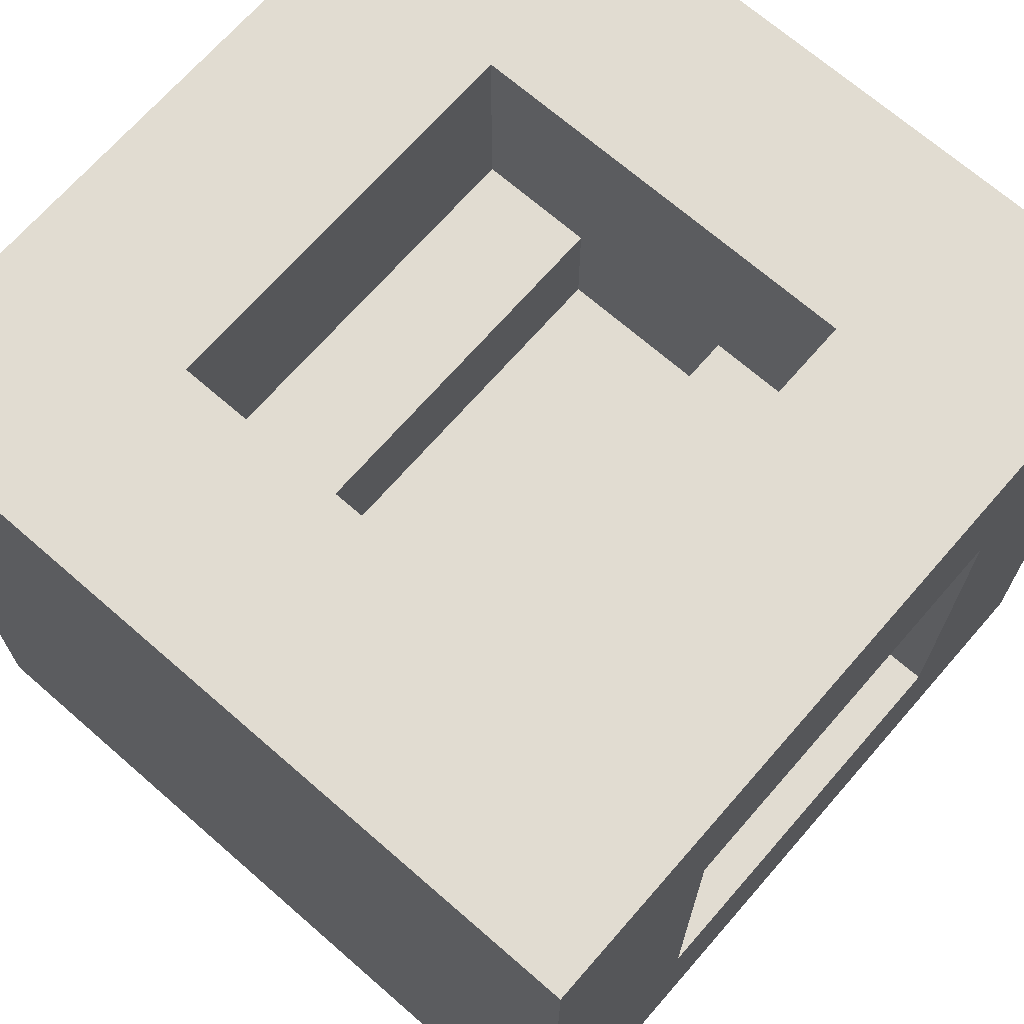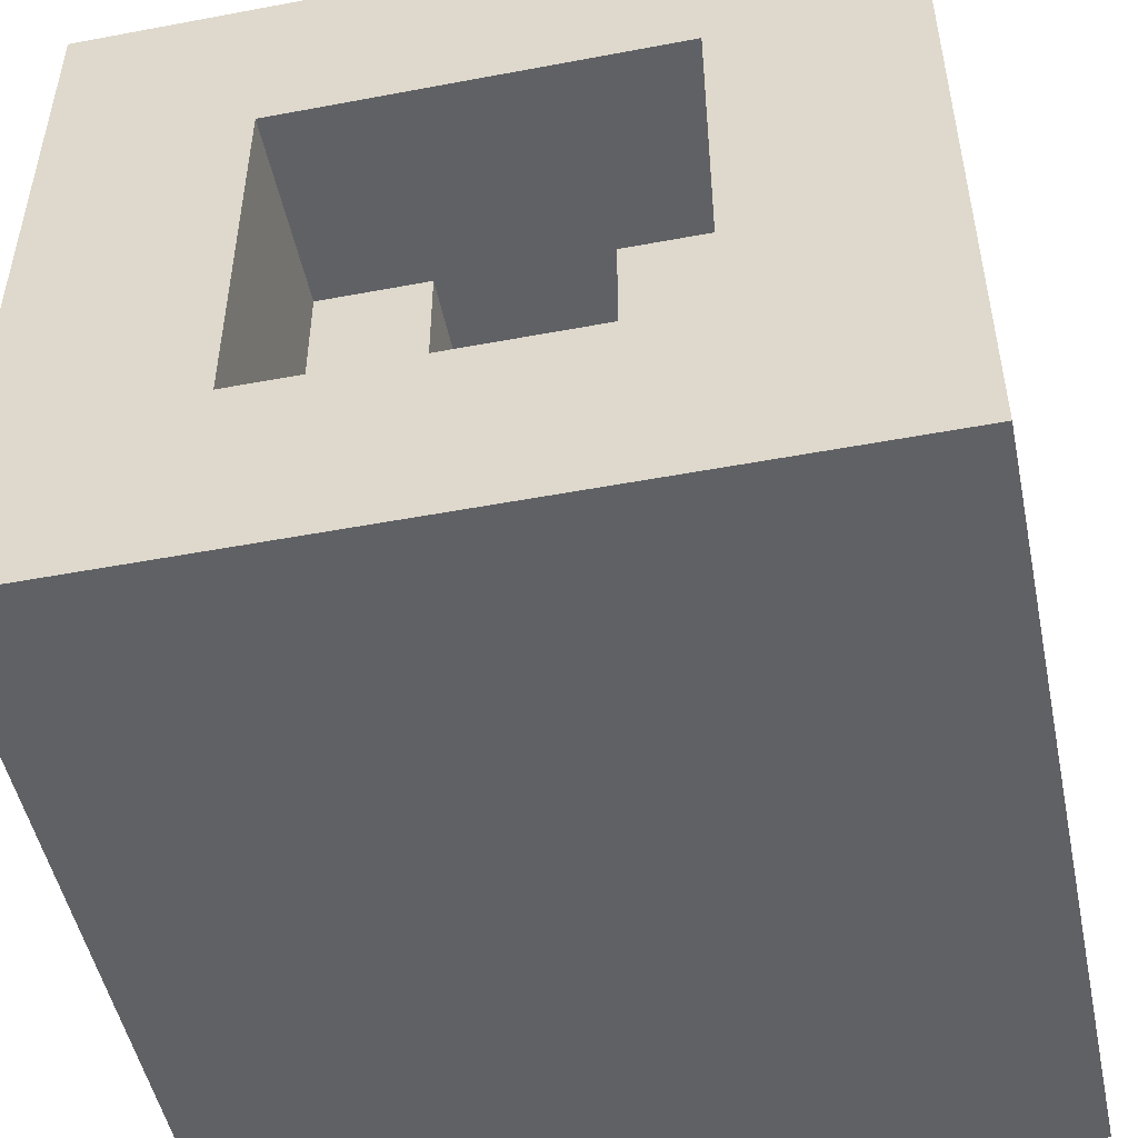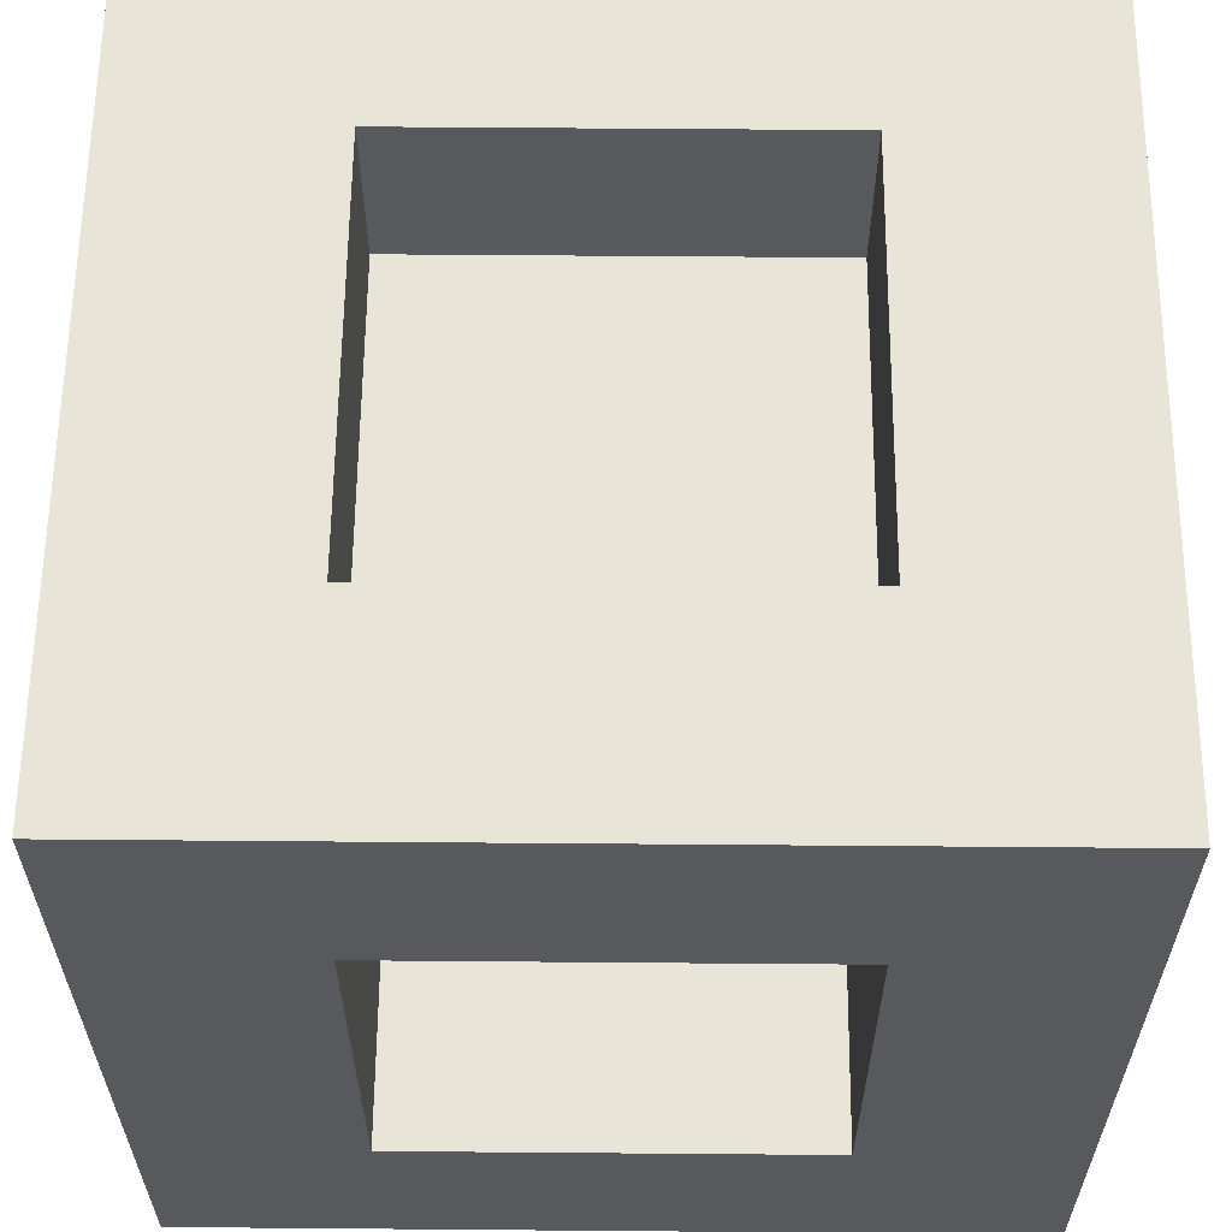
<metadata>
{"format":"obj","ext":"obj","renderer":"f3d","projection":"perspective","resolution":1024,"background":"white","views":[{"elev":69.3,"azim":41.1,"up":"+Z"},{"elev":-49.9,"azim":11.7,"up":"+Y"},{"elev":60.6,"azim":-179.5,"up":"+Y"}]}
</metadata>
<code>
o pCube1
v 0 -0 1
v 0.125 -0 1
v 0.125 0.125 1
v 0 0.125 1
v 0.25 -0 1
v 0.25 0.125 1
v 0.375 -0 1
v 0.375 0.125 1
v 0.5 -0 1
v 0.5 0.125 1
v 0.625 -0 1
v 0.625 0.125 1
v 0.75 -0 1
v 0.75 0.125 1
v 0.875 -0 1
v 0.875 0.125 1
v 1 -0 1
v 1 0.125 1
v 0.125 0.25 1
v 0 0.25 1
v 0.25 0.25 1
v 0.375 0.25 1
v 0.5 0.25 1
v 0.625 0.25 1
v 0.75 0.25 1
v 0.875 0.25 1
v 1 0.25 1
v 0.125 0.375 1
v 0 0.375 1
v 0.25 0.375 1
v 0.25 0.25 0.6075
v 0.375 0.25 0.6075
v 0.375 0.375 0.6075
v 0.25 0.375 0.6075
v 0.5 0.25 0.6075
v 0.5 0.375 0.6075
v 0.625 0.25 0.6075
v 0.625 0.375 0.6075
v 0.75 0.25 0.6075
v 0.75 0.375 0.6075
v 0.875 0.375 1
v 0.75 0.375 1
v 1 0.375 1
v 0.125 0.5 1
v 0 0.5 1
v 0.25 0.5 1
v 0.375 0.5 0.6075
v 0.25 0.5 0.6075
v 0.5 0.5 0.6075
v 0.625 0.5 0.6075
v 0.75 0.5 0.6075
v 0.875 0.5 1
v 0.75 0.5 1
v 1 0.5 1
v 0.125 0.625 1
v 0 0.625 1
v 0.25 0.625 1
v 0.375 0.625 0.6075
v 0.25 0.625 0.6075
v 0.5 0.625 0.6075
v 0.625 0.625 0.6075
v 0.75 0.625 0.6075
v 0.875 0.625 1
v 0.75 0.625 1
v 1 0.625 1
v 0.125 0.75 1
v 0 0.75 1
v 0.25 0.75 1
v 0.375 0.75 0.6075
v 0.25 0.75 0.6075
v 0.5 0.75 0.6075
v 0.625 0.75 0.6075
v 0.75 0.75 0.6075
v 0.875 0.75 1
v 0.75 0.75 1
v 1 0.75 1
v 0.125 0.875 1
v 0 0.875 1
v 0.25 0.875 1
v 0.375 0.75 1
v 0.375 0.875 1
v 0.5 0.75 1
v 0.5 0.875 1
v 0.625 0.75 1
v 0.625 0.875 1
v 0.75 0.875 1
v 0.875 0.875 1
v 1 0.875 1
v 0.125 1 1
v 0 1 1
v 0.25 1 1
v 0.375 1 1
v 0.5 1 1
v 0.625 1 1
v 0.75 1 1
v 0.875 1 1
v 1 1 1
v 0.125 1 0.875
v 0 1 0.875
v 0.25 1 0.875
v 0.375 1 0.875
v 0.5 1 0.875
v 0.625 1 0.875
v 0.75 1 0.875
v 0.875 1 0.875
v 1 1 0.875
v 0.125 1 0.75
v 0 1 0.75
v 0.25 1 0.75
v 0.375 1 0.75
v 0.5 1 0.75
v 0.625 1 0.75
v 0.75 1 0.75
v 0.875 1 0.75
v 1 1 0.75
v 0.125 1 0.625
v 0 1 0.625
v 0.25 1 0.625
v 0.25 0.7943 0.75
v 0.375 0.7943 0.75
v 0.375 0.7943 0.625
v 0.25 0.7943 0.625
v 0.5 0.7943 0.75
v 0.5 0.7943 0.625
v 0.625 0.7943 0.75
v 0.625 0.7943 0.625
v 0.75 0.7943 0.75
v 0.75 0.7943 0.625
v 0.875 1 0.625
v 0.75 1 0.625
v 1 1 0.625
v 0.125 1 0.5
v 0 1 0.5
v 0.25 1 0.5
v 0.375 0.7943 0.5
v 0.25 0.7943 0.5
v 0.5 0.7943 0.5
v 0.625 0.7943 0.5
v 0.75 0.7943 0.5
v 0.875 1 0.5
v 0.75 1 0.5
v 1 1 0.5
v 0.125 1 0.375
v 0 1 0.375
v 0.25 1 0.375
v 0.375 0.7943 0.375
v 0.25 0.7943 0.375
v 0.5 0.7943 0.375
v 0.625 0.7943 0.375
v 0.75 0.7943 0.375
v 0.875 1 0.375
v 0.75 1 0.375
v 1 1 0.375
v 0.125 1 0.25
v 0 1 0.25
v 0.25 1 0.25
v 0.375 0.7943 0.25
v 0.25 0.7943 0.25
v 0.5 0.7943 0.25
v 0.625 0.7943 0.25
v 0.75 0.7943 0.25
v 0.875 1 0.25
v 0.75 1 0.25
v 1 1 0.25
v 0.125 1 0.125
v 0 1 0.125
v 0.25 1 0.125
v 0.375 1 0.25
v 0.375 1 0.125
v 0.5 1 0.25
v 0.5 1 0.125
v 0.625 1 0.25
v 0.625 1 0.125
v 0.75 1 0.125
v 0.875 1 0.125
v 1 1 0.125
v 0.125 1 0
v 0 1 0
v 0.25 1 0
v 0.375 1 0
v 0.5 1 0
v 0.625 1 0
v 0.75 1 0
v 0.875 1 0
v 1 1 0
v 0.125 0.875 0
v 0 0.875 0
v 0.25 0.875 0
v 0.375 0.875 0
v 0.5 0.875 0
v 0.625 0.875 0
v 0.75 0.875 0
v 0.875 0.875 0
v 1 0.875 0
v 0.125 0.75 0
v 0 0.75 0
v 0.25 0.75 0
v 0.375 0.75 0
v 0.5 0.75 0
v 0.625 0.75 0
v 0.75 0.75 0
v 0.875 0.75 0
v 1 0.75 0
v 0.125 0.625 0
v 0 0.625 0
v 0.25 0.625 0
v 0.25 0.75 0.3925
v 0.375 0.75 0.3925
v 0.375 0.625 0.3925
v 0.25 0.625 0.3925
v 0.5 0.75 0.3925
v 0.5 0.625 0.3925
v 0.625 0.75 0.3925
v 0.625 0.625 0.3925
v 0.75 0.75 0.3925
v 0.75 0.625 0.3925
v 0.875 0.625 0
v 0.75 0.625 0
v 1 0.625 0
v 0.125 0.5 0
v 0 0.5 0
v 0.25 0.5 0
v 0.375 0.5 0.3925
v 0.25 0.5 0.3925
v 0.5 0.5 0.3925
v 0.625 0.5 0.3925
v 0.75 0.5 0.3925
v 0.875 0.5 0
v 0.75 0.5 0
v 1 0.5 0
v 0.125 0.375 0
v 0 0.375 0
v 0.25 0.375 0
v 0.375 0.375 0.3925
v 0.25 0.375 0.3925
v 0.5 0.375 0.3925
v 0.625 0.375 0.3925
v 0.75 0.375 0.3925
v 0.875 0.375 0
v 0.75 0.375 0
v 1 0.375 0
v 0.125 0.25 0
v 0 0.25 0
v 0.25 0.25 0
v 0.375 0.25 0.3925
v 0.25 0.25 0.3925
v 0.5 0.25 0.3925
v 0.625 0.25 0.3925
v 0.75 0.25 0.3925
v 0.875 0.25 0
v 0.75 0.25 0
v 1 0.25 0
v 0.125 0.125 0
v 0 0.125 0
v 0.25 0.125 0
v 0.375 0.25 0
v 0.375 0.125 0
v 0.5 0.25 0
v 0.5 0.125 0
v 0.625 0.25 0
v 0.625 0.125 0
v 0.75 0.125 0
v 0.875 0.125 0
v 1 0.125 0
v 0.125 0 0
v 0 0 0
v 0.25 0 0
v 0.375 0 0
v 0.5 0 0
v 0.625 0 0
v 0.75 0 0
v 0.875 0 0
v 1 0 0
v 0.125 0 0.125
v 0 0 0.125
v 0.25 0 0.125
v 0.375 0 0.125
v 0.5 0 0.125
v 0.625 0 0.125
v 0.75 0 0.125
v 0.875 0 0.125
v 1 0 0.125
v 0.125 0 0.25
v 0 0 0.25
v 0.25 0 0.25
v 0.375 0 0.25
v 0.5 0 0.25
v 0.625 0 0.25
v 0.75 0 0.25
v 0.875 0 0.25
v 1 0 0.25
v 0.125 0 0.375
v 0 0 0.375
v 0.25 0 0.375
v 0.375 0 0.375
v 0.5 0 0.375
v 0.625 0 0.375
v 0.75 0 0.375
v 0.875 0 0.375
v 1 0 0.375
v 0.125 0 0.5
v 0 0 0.5
v 0.25 0 0.5
v 0.375 0 0.5
v 0.5 0 0.5
v 0.625 0 0.5
v 0.75 0 0.5
v 0.875 0 0.5
v 1 0 0.5
v 0.125 -0 0.625
v 0 -0 0.625
v 0.25 -0 0.625
v 0.375 -0 0.625
v 0.5 -0 0.625
v 0.625 -0 0.625
v 0.75 -0 0.625
v 0.875 -0 0.625
v 1 -0 0.625
v 0.125 -0 0.75
v 0 -0 0.75
v 0.25 -0 0.75
v 0.375 -0 0.75
v 0.5 -0 0.75
v 0.625 -0 0.75
v 0.75 -0 0.75
v 0.875 -0 0.75
v 1 -0 0.75
v 0.125 -0 0.875
v 0 -0 0.875
v 0.25 -0 0.875
v 0.375 -0 0.875
v 0.5 -0 0.875
v 0.625 -0 0.875
v 0.75 -0 0.875
v 0.875 -0 0.875
v 1 -0 0.875
v 1 0.125 0.125
v 1 0.125 0.25
v 1 0.125 0.375
v 1 0.125 0.5
v 1 0.125 0.625
v 1 0.125 0.75
v 1 0.125 0.875
v 1 0.25 0.125
v 1 0.25 0.25
v 1 0.25 0.375
v 1 0.25 0.5
v 1 0.25 0.625
v 1 0.25 0.75
v 1 0.25 0.875
v 1 0.375 0.125
v 1 0.375 0.25
v 0.6075 0.25 0.375
v 0.6075 0.25 0.25
v 0.6075 0.375 0.25
v 0.6075 0.375 0.375
v 0.6075 0.25 0.5
v 0.6075 0.375 0.5
v 0.6075 0.25 0.625
v 0.6075 0.375 0.625
v 0.6075 0.25 0.75
v 0.6075 0.375 0.75
v 1 0.375 0.75
v 1 0.375 0.875
v 1 0.5 0.125
v 1 0.5 0.25
v 0.6075 0.5 0.25
v 0.6075 0.5 0.375
v 0.6075 0.5 0.5
v 0.6075 0.5 0.625
v 0.6075 0.5 0.75
v 1 0.5 0.75
v 1 0.5 0.875
v 1 0.625 0.125
v 1 0.625 0.25
v 0.6075 0.625 0.25
v 0.6075 0.625 0.375
v 0.6075 0.625 0.5
v 0.6075 0.625 0.625
v 0.6075 0.625 0.75
v 1 0.625 0.75
v 1 0.625 0.875
v 1 0.75 0.125
v 1 0.75 0.25
v 0.6075 0.75 0.25
v 0.6075 0.75 0.375
v 0.6075 0.75 0.5
v 0.6075 0.75 0.625
v 0.6075 0.75 0.75
v 1 0.75 0.75
v 1 0.75 0.875
v 1 0.875 0.125
v 1 0.875 0.25
v 1 0.75 0.375
v 1 0.875 0.375
v 1 0.75 0.5
v 1 0.875 0.5
v 1 0.75 0.625
v 1 0.875 0.625
v 1 0.875 0.75
v 1 0.875 0.875
v 0 0.125 0.125
v 0 0.125 0.25
v 0 0.125 0.375
v 0 0.125 0.5
v 0 0.125 0.625
v 0 0.125 0.75
v 0 0.125 0.875
v 0 0.25 0.125
v 0 0.25 0.25
v 0 0.25 0.375
v 0 0.25 0.5
v 0 0.25 0.625
v 0 0.25 0.75
v 0 0.25 0.875
v 0 0.375 0.125
v 0 0.375 0.25
v 0.3925 0.25 0.25
v 0.3925 0.25 0.375
v 0.3925 0.375 0.375
v 0.3925 0.375 0.25
v 0.3925 0.25 0.5
v 0.3925 0.375 0.5
v 0.3925 0.25 0.625
v 0.3925 0.375 0.625
v 0.3925 0.25 0.75
v 0.3925 0.375 0.75
v 0 0.375 0.875
v 0 0.375 0.75
v 0 0.5 0.125
v 0 0.5 0.25
v 0.3925 0.5 0.375
v 0.3925 0.5 0.25
v 0.3925 0.5 0.5
v 0.3925 0.5 0.625
v 0.3925 0.5 0.75
v 0 0.5 0.875
v 0 0.5 0.75
v 0 0.625 0.125
v 0 0.625 0.25
v 0.3925 0.625 0.375
v 0.3925 0.625 0.25
v 0.3925 0.625 0.5
v 0.3925 0.625 0.625
v 0.3925 0.625 0.75
v 0 0.625 0.875
v 0 0.625 0.75
v 0 0.75 0.125
v 0 0.75 0.25
v 0.3925 0.75 0.375
v 0.3925 0.75 0.25
v 0.3925 0.75 0.5
v 0.3925 0.75 0.625
v 0.3925 0.75 0.75
v 0 0.75 0.875
v 0 0.75 0.75
v 0 0.875 0.125
v 0 0.875 0.25
v 0 0.75 0.375
v 0 0.875 0.375
v 0 0.75 0.5
v 0 0.875 0.5
v 0 0.75 0.625
v 0 0.875 0.625
v 0 0.875 0.75
v 0 0.875 0.875
f 1 2 3 4
f 2 5 6 3
f 5 7 8 6
f 7 9 10 8
f 9 11 12 10
f 11 13 14 12
f 13 15 16 14
f 15 17 18 16
f 4 3 19 20
f 3 6 21 19
f 6 8 22 21
f 8 10 23 22
f 10 12 24 23
f 12 14 25 24
f 14 16 26 25
f 16 18 27 26
f 20 19 28 29
f 19 21 30 28
f 31 32 33 34
f 32 35 36 33
f 35 37 38 36
f 37 39 40 38
f 25 26 41 42
f 26 27 43 41
f 29 28 44 45
f 28 30 46 44
f 34 33 47 48
f 33 36 49 47
f 36 38 50 49
f 38 40 51 50
f 42 41 52 53
f 41 43 54 52
f 45 44 55 56
f 44 46 57 55
f 48 47 58 59
f 47 49 60 58
f 49 50 61 60
f 50 51 62 61
f 53 52 63 64
f 52 54 65 63
f 56 55 66 67
f 55 57 68 66
f 59 58 69 70
f 58 60 71 69
f 60 61 72 71
f 61 62 73 72
f 64 63 74 75
f 63 65 76 74
f 67 66 77 78
f 66 68 79 77
f 68 80 81 79
f 80 82 83 81
f 82 84 85 83
f 84 75 86 85
f 75 74 87 86
f 74 76 88 87
f 78 77 89 90
f 77 79 91 89
f 79 81 92 91
f 81 83 93 92
f 83 85 94 93
f 85 86 95 94
f 86 87 96 95
f 87 88 97 96
f 90 89 98 99
f 89 91 100 98
f 91 92 101 100
f 92 93 102 101
f 93 94 103 102
f 94 95 104 103
f 95 96 105 104
f 96 97 106 105
f 99 98 107 108
f 98 100 109 107
f 100 101 110 109
f 101 102 111 110
f 102 103 112 111
f 103 104 113 112
f 104 105 114 113
f 105 106 115 114
f 108 107 116 117
f 107 109 118 116
f 119 120 121 122
f 120 123 124 121
f 123 125 126 124
f 125 127 128 126
f 113 114 129 130
f 114 115 131 129
f 117 116 132 133
f 116 118 134 132
f 122 121 135 136
f 121 124 137 135
f 124 126 138 137
f 126 128 139 138
f 130 129 140 141
f 129 131 142 140
f 133 132 143 144
f 132 134 145 143
f 136 135 146 147
f 135 137 148 146
f 137 138 149 148
f 138 139 150 149
f 141 140 151 152
f 140 142 153 151
f 144 143 154 155
f 143 145 156 154
f 147 146 157 158
f 146 148 159 157
f 148 149 160 159
f 149 150 161 160
f 152 151 162 163
f 151 153 164 162
f 155 154 165 166
f 154 156 167 165
f 156 168 169 167
f 168 170 171 169
f 170 172 173 171
f 172 163 174 173
f 163 162 175 174
f 162 164 176 175
f 166 165 177 178
f 165 167 179 177
f 167 169 180 179
f 169 171 181 180
f 171 173 182 181
f 173 174 183 182
f 174 175 184 183
f 175 176 185 184
f 178 177 186 187
f 177 179 188 186
f 179 180 189 188
f 180 181 190 189
f 181 182 191 190
f 182 183 192 191
f 183 184 193 192
f 184 185 194 193
f 187 186 195 196
f 186 188 197 195
f 188 189 198 197
f 189 190 199 198
f 190 191 200 199
f 191 192 201 200
f 192 193 202 201
f 193 194 203 202
f 196 195 204 205
f 195 197 206 204
f 207 208 209 210
f 208 211 212 209
f 211 213 214 212
f 213 215 216 214
f 201 202 217 218
f 202 203 219 217
f 205 204 220 221
f 204 206 222 220
f 210 209 223 224
f 209 212 225 223
f 212 214 226 225
f 214 216 227 226
f 218 217 228 229
f 217 219 230 228
f 221 220 231 232
f 220 222 233 231
f 224 223 234 235
f 223 225 236 234
f 225 226 237 236
f 226 227 238 237
f 229 228 239 240
f 228 230 241 239
f 232 231 242 243
f 231 233 244 242
f 235 234 245 246
f 234 236 247 245
f 236 237 248 247
f 237 238 249 248
f 240 239 250 251
f 239 241 252 250
f 243 242 253 254
f 242 244 255 253
f 244 256 257 255
f 256 258 259 257
f 258 260 261 259
f 260 251 262 261
f 251 250 263 262
f 250 252 264 263
f 254 253 265 266
f 253 255 267 265
f 255 257 268 267
f 257 259 269 268
f 259 261 270 269
f 261 262 271 270
f 262 263 272 271
f 263 264 273 272
f 266 265 274 275
f 265 267 276 274
f 267 268 277 276
f 268 269 278 277
f 269 270 279 278
f 270 271 280 279
f 271 272 281 280
f 272 273 282 281
f 275 274 283 284
f 274 276 285 283
f 276 277 286 285
f 277 278 287 286
f 278 279 288 287
f 279 280 289 288
f 280 281 290 289
f 281 282 291 290
f 284 283 292 293
f 283 285 294 292
f 285 286 295 294
f 286 287 296 295
f 287 288 297 296
f 288 289 298 297
f 289 290 299 298
f 290 291 300 299
f 293 292 301 302
f 292 294 303 301
f 294 295 304 303
f 295 296 305 304
f 296 297 306 305
f 297 298 307 306
f 298 299 308 307
f 299 300 309 308
f 302 301 310 311
f 301 303 312 310
f 303 304 313 312
f 304 305 314 313
f 305 306 315 314
f 306 307 316 315
f 307 308 317 316
f 308 309 318 317
f 311 310 319 320
f 310 312 321 319
f 312 313 322 321
f 313 314 323 322
f 314 315 324 323
f 315 316 325 324
f 316 317 326 325
f 317 318 327 326
f 320 319 328 329
f 319 321 330 328
f 321 322 331 330
f 322 323 332 331
f 323 324 333 332
f 324 325 334 333
f 325 326 335 334
f 326 327 336 335
f 329 328 2 1
f 328 330 5 2
f 330 331 7 5
f 331 332 9 7
f 332 333 11 9
f 333 334 13 11
f 334 335 15 13
f 335 336 17 15
f 282 273 264 337
f 291 282 337 338
f 300 291 338 339
f 309 300 339 340
f 318 309 340 341
f 327 318 341 342
f 336 327 342 343
f 17 336 343 18
f 337 264 252 344
f 338 337 344 345
f 339 338 345 346
f 340 339 346 347
f 341 340 347 348
f 342 341 348 349
f 343 342 349 350
f 18 343 350 27
f 344 252 241 351
f 345 344 351 352
f 353 354 355 356
f 357 353 356 358
f 359 357 358 360
f 361 359 360 362
f 350 349 363 364
f 27 350 364 43
f 351 241 230 365
f 352 351 365 366
f 356 355 367 368
f 358 356 368 369
f 360 358 369 370
f 362 360 370 371
f 364 363 372 373
f 43 364 373 54
f 365 230 219 374
f 366 365 374 375
f 368 367 376 377
f 369 368 377 378
f 370 369 378 379
f 371 370 379 380
f 373 372 381 382
f 54 373 382 65
f 374 219 203 383
f 375 374 383 384
f 377 376 385 386
f 378 377 386 387
f 379 378 387 388
f 380 379 388 389
f 382 381 390 391
f 65 382 391 76
f 383 203 194 392
f 384 383 392 393
f 394 384 393 395
f 396 394 395 397
f 398 396 397 399
f 390 398 399 400
f 391 390 400 401
f 76 391 401 88
f 392 194 185 176
f 393 392 176 164
f 395 393 164 153
f 397 395 153 142
f 399 397 142 131
f 400 399 131 115
f 401 400 115 106
f 88 401 106 97
f 266 275 402 254
f 275 284 403 402
f 284 293 404 403
f 293 302 405 404
f 302 311 406 405
f 311 320 407 406
f 320 329 408 407
f 329 1 4 408
f 254 402 409 243
f 402 403 410 409
f 403 404 411 410
f 404 405 412 411
f 405 406 413 412
f 406 407 414 413
f 407 408 415 414
f 408 4 20 415
f 243 409 416 232
f 409 410 417 416
f 418 419 420 421
f 419 422 423 420
f 422 424 425 423
f 424 426 427 425
f 414 415 428 429
f 415 20 29 428
f 232 416 430 221
f 416 417 431 430
f 421 420 432 433
f 420 423 434 432
f 423 425 435 434
f 425 427 436 435
f 429 428 437 438
f 428 29 45 437
f 221 430 439 205
f 430 431 440 439
f 433 432 441 442
f 432 434 443 441
f 434 435 444 443
f 435 436 445 444
f 438 437 446 447
f 437 45 56 446
f 205 439 448 196
f 439 440 449 448
f 442 441 450 451
f 441 443 452 450
f 443 444 453 452
f 444 445 454 453
f 447 446 455 456
f 446 56 67 455
f 196 448 457 187
f 448 449 458 457
f 449 459 460 458
f 459 461 462 460
f 461 463 464 462
f 463 456 465 464
f 456 455 466 465
f 455 67 78 466
f 187 457 166 178
f 457 458 155 166
f 458 460 144 155
f 460 462 133 144
f 462 464 117 133
f 464 465 108 117
f 465 466 99 108
f 466 78 90 99
f 21 22 32 31
f 30 21 31 34
f 22 23 35 32
f 23 24 37 35
f 24 25 39 37
f 25 42 40 39
f 46 30 34 48
f 42 53 51 40
f 57 46 48 59
f 53 64 62 51
f 80 68 70 69
f 68 57 59 70
f 82 80 69 71
f 84 82 71 72
f 64 75 73 62
f 75 84 72 73
f 197 198 208 207
f 206 197 207 210
f 198 199 211 208
f 199 200 213 211
f 200 201 215 213
f 201 218 216 215
f 222 206 210 224
f 218 229 227 216
f 233 222 224 235
f 229 240 238 227
f 256 244 246 245
f 244 233 235 246
f 258 256 245 247
f 260 258 247 248
f 240 251 249 238
f 251 260 248 249
f 346 345 354 353
f 345 352 355 354
f 347 346 353 357
f 348 347 357 359
f 349 348 359 361
f 363 349 361 362
f 352 366 367 355
f 372 363 362 371
f 366 375 376 367
f 381 372 371 380
f 375 384 385 376
f 384 394 386 385
f 394 396 387 386
f 396 398 388 387
f 398 390 389 388
f 390 381 380 389
f 410 411 419 418
f 417 410 418 421
f 411 412 422 419
f 412 413 424 422
f 413 414 426 424
f 414 429 427 426
f 431 417 421 433
f 429 438 436 427
f 440 431 433 442
f 438 447 445 436
f 459 449 451 450
f 449 440 442 451
f 461 459 450 452
f 463 461 452 453
f 447 456 454 445
f 456 463 453 454
f 109 110 120 119
f 118 109 119 122
f 110 111 123 120
f 111 112 125 123
f 112 113 127 125
f 113 130 128 127
f 134 118 122 136
f 130 141 139 128
f 145 134 136 147
f 141 152 150 139
f 168 156 158 157
f 156 145 147 158
f 170 168 157 159
f 172 170 159 160
f 152 163 161 150
f 163 172 160 161

</code>
